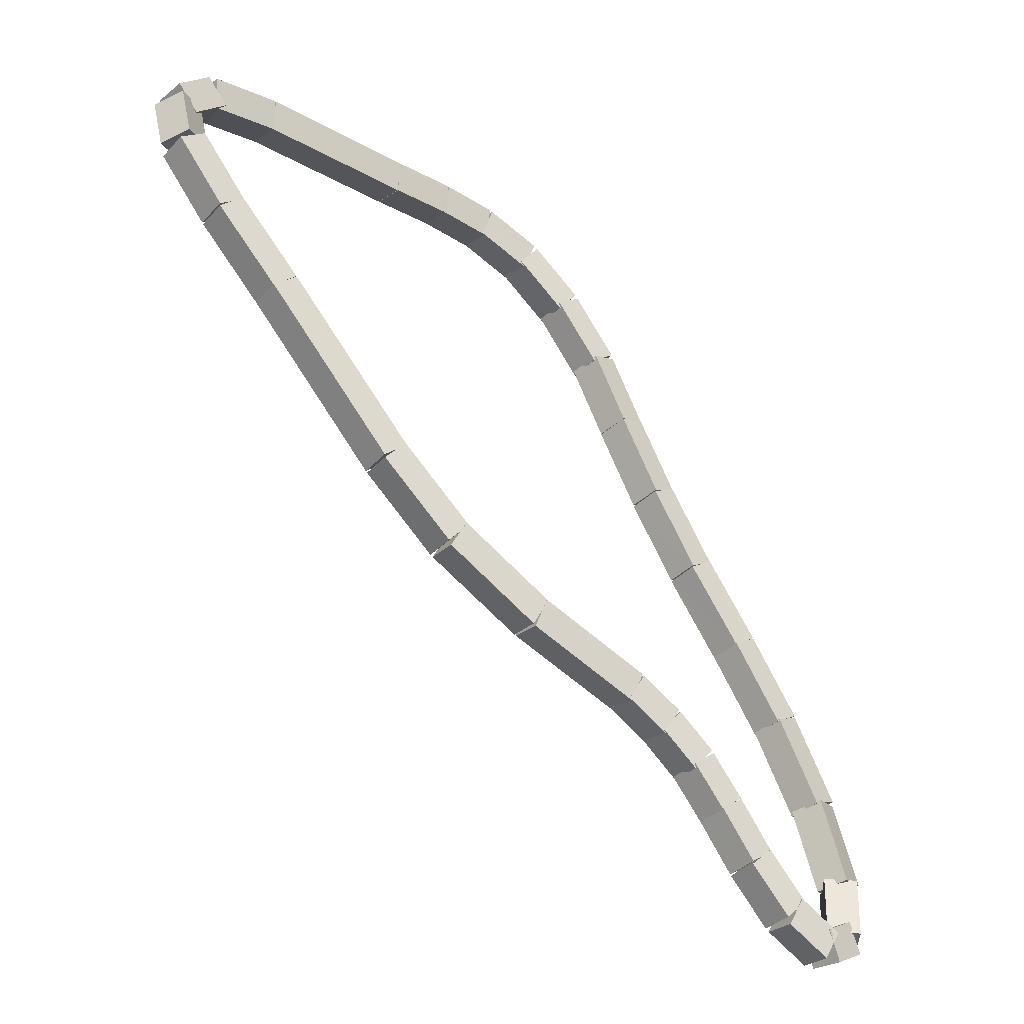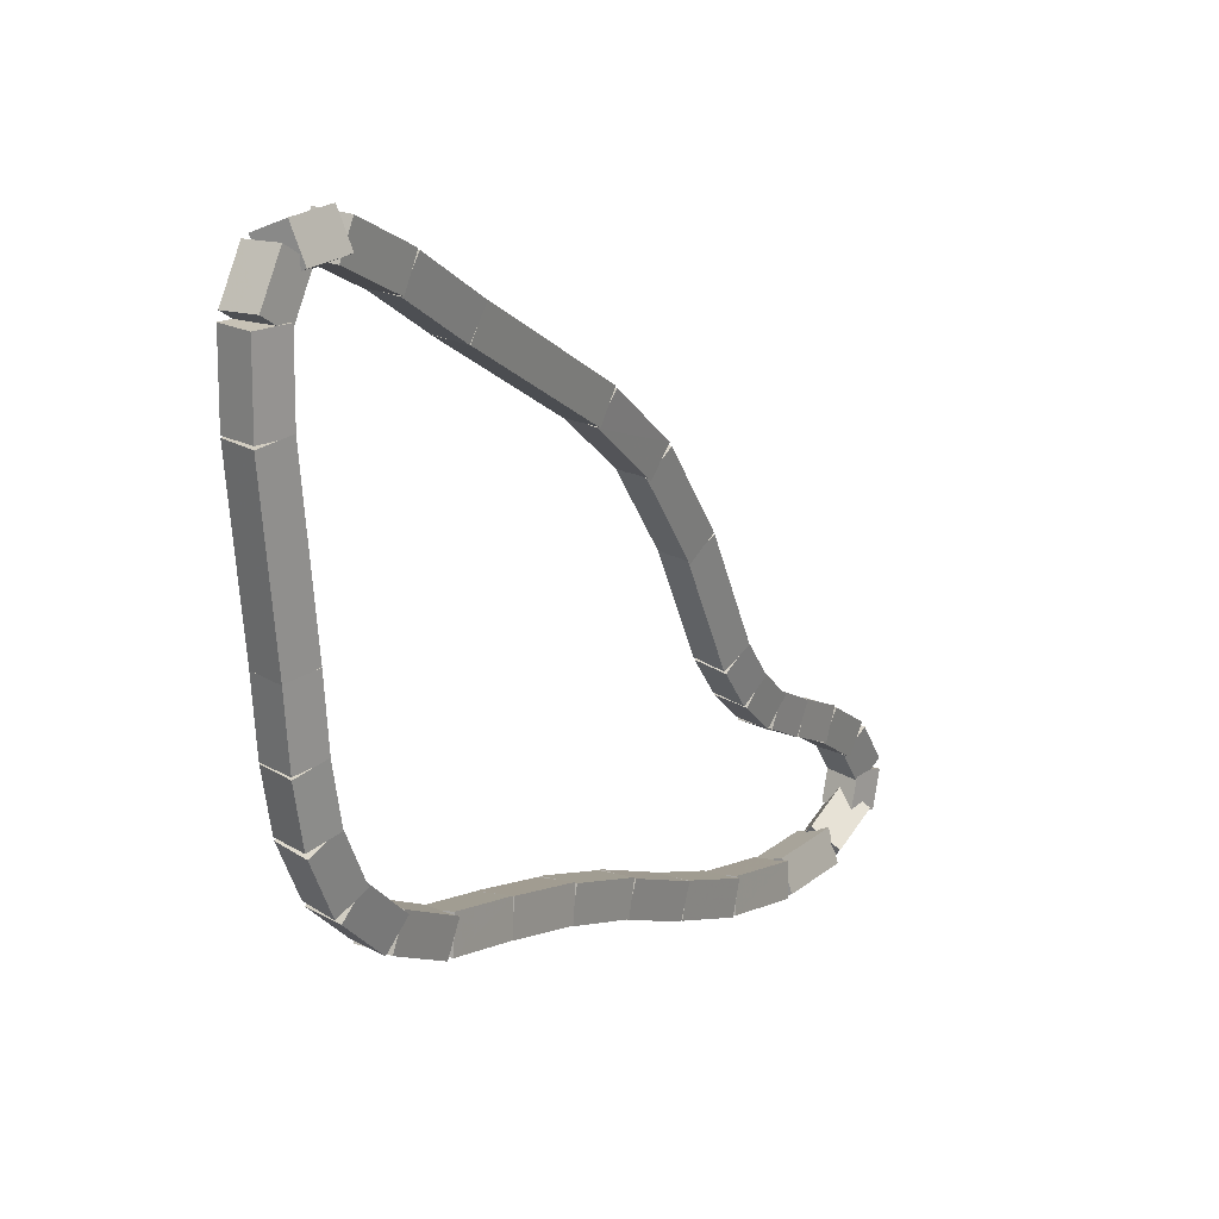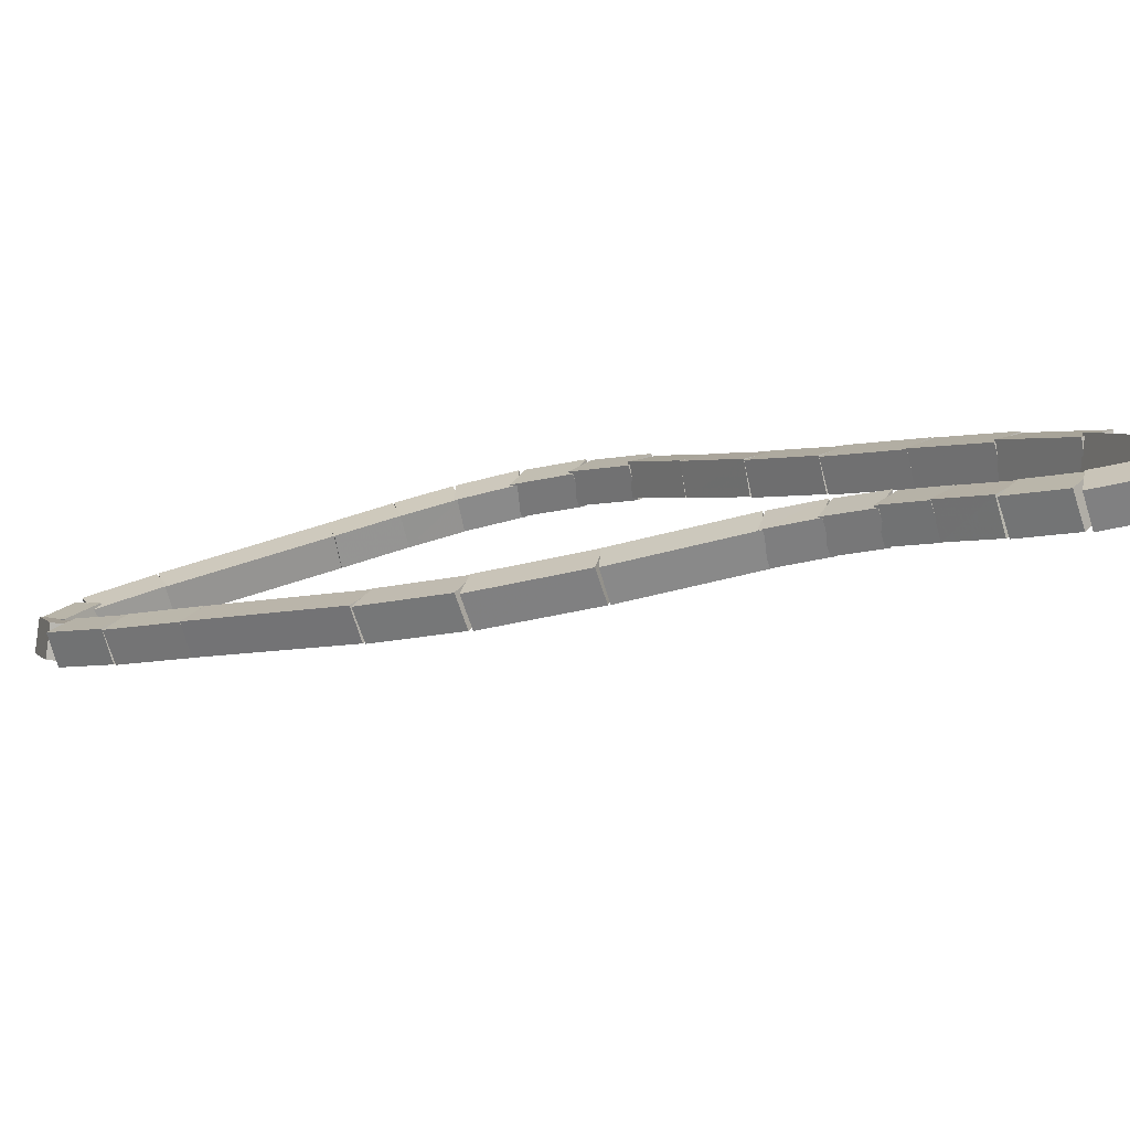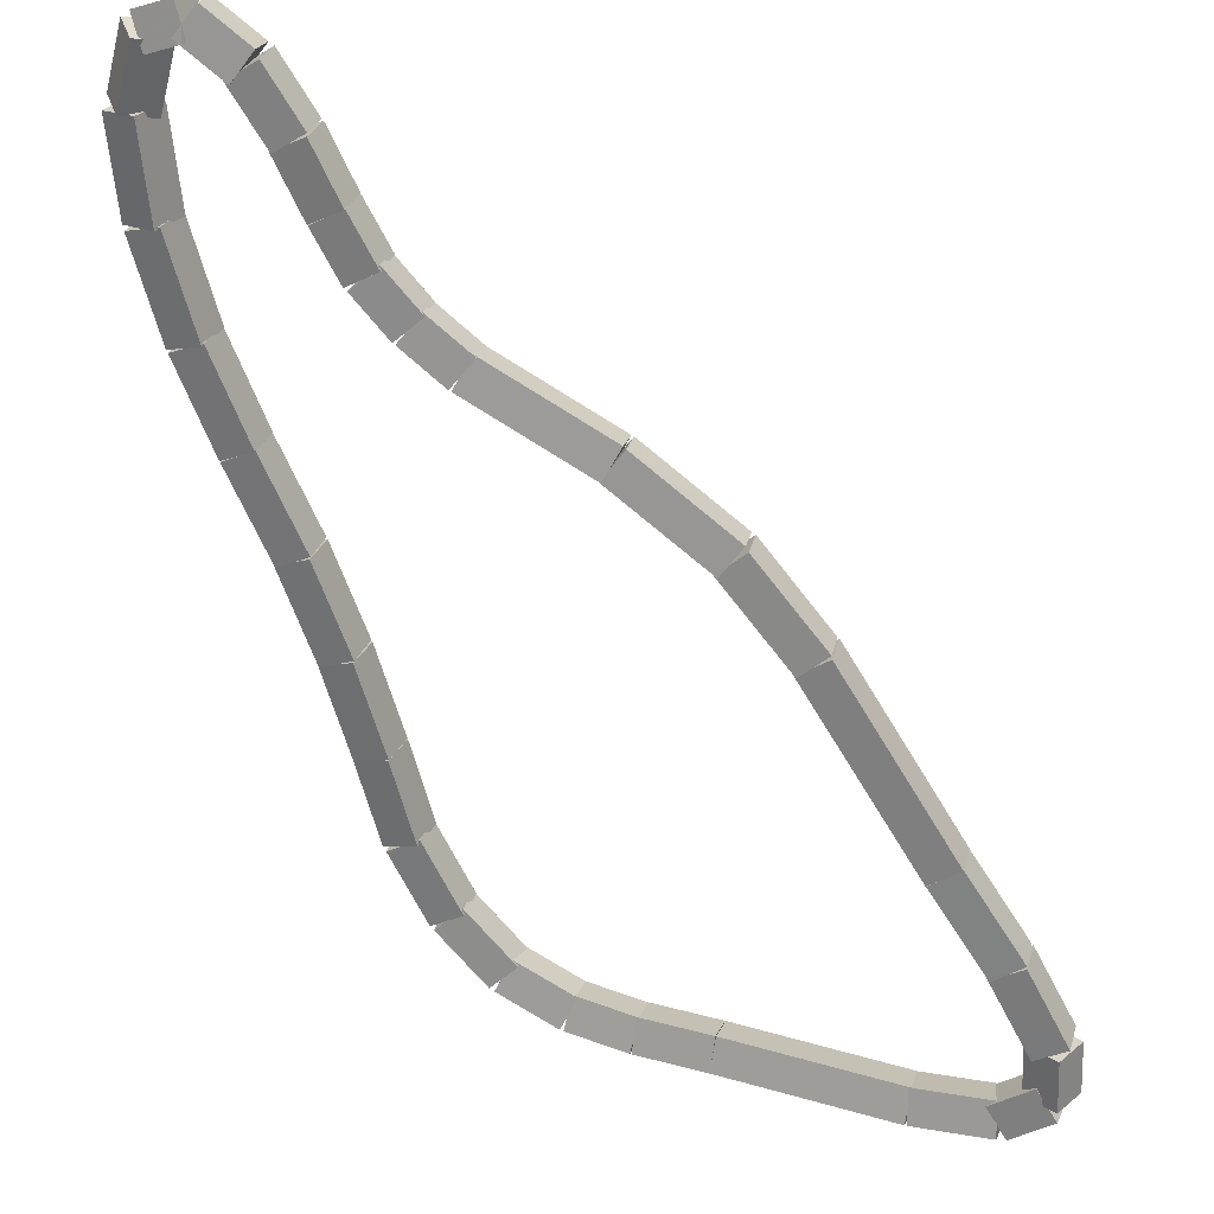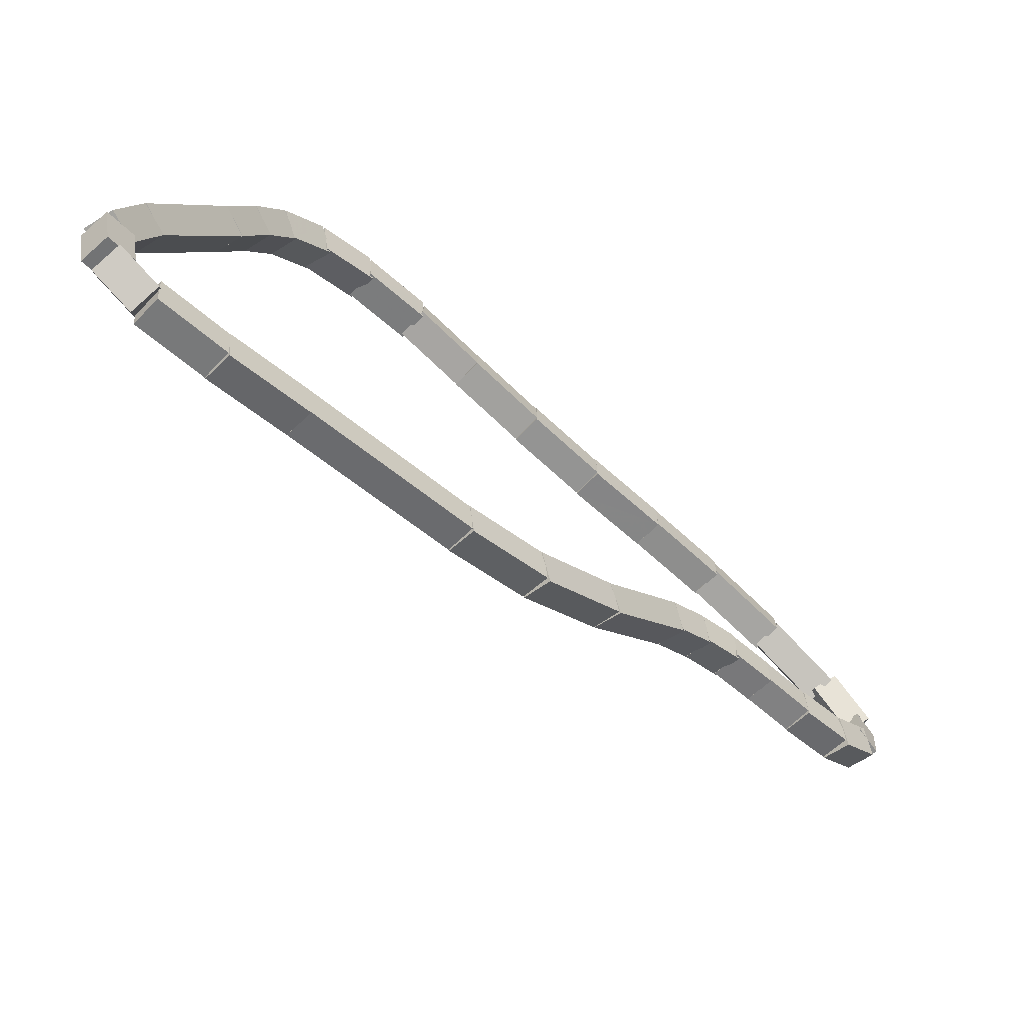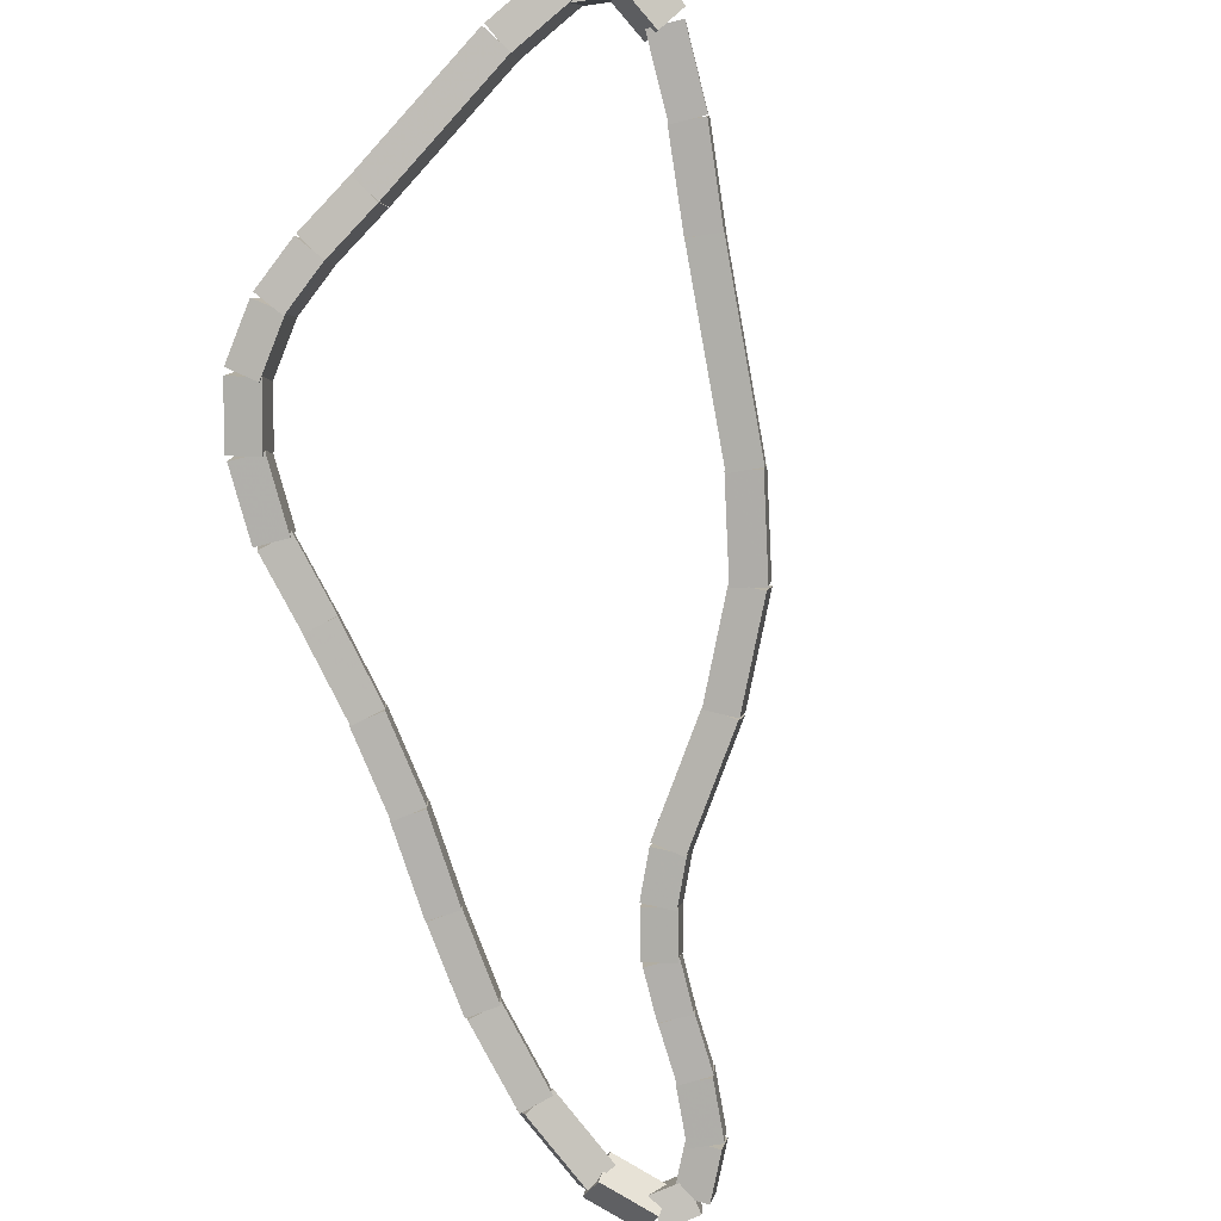
<metadata>
{"format":"obj","ext":"obj","renderer":"f3d","projection":"perspective","resolution":1024,"background":"white","views":[{"elev":26.5,"azim":-19.7,"up":"+Y"},{"elev":-58.9,"azim":-118.7,"up":"+Z"},{"elev":70.0,"azim":-52.1,"up":"+Z"},{"elev":62.0,"azim":165.4,"up":"+Z"},{"elev":40.9,"azim":-60.0,"up":"+Y"},{"elev":-34.3,"azim":-136.0,"up":"+Y"}]}
</metadata>
<code>
g name
v 18.55 31.72 28.34
v 18.6 31.81 28.44
v 18.68 31.87 28.34
v 18.63 31.78 28.24
v 18.93 31.36 28.47
v 18.98 31.45 28.57
v 19.07 31.51 28.47
v 19.02 31.42 28.37
f 1 2 3 4
f 6 2 1 5
f 5 1 4 8
f 6 5 8 7
f 8 4 3 7
f 7 3 2 6
g name
v 18.24 32.06 28.17
v 18.29 32.16 28.26
v 18.39 32.2 28.17
v 18.34 32.1 28.08
v 18.54 31.73 28.34
v 18.59 31.82 28.44
v 18.69 31.86 28.34
v 18.64 31.77 28.25
f 9 10 11 12
f 14 10 9 13
f 13 9 12 16
f 14 13 16 15
f 16 12 11 15
f 15 11 10 14
g name
v 18.04 32.37 27.94
v 18.1 32.47 28.02
v 18.21 32.48 27.94
v 18.15 32.38 27.85
v 18.23 32.07 28.17
v 18.29 32.17 28.25
v 18.4 32.18 28.17
v 18.35 32.08 28.09
f 17 18 19 20
f 22 18 17 21
f 21 17 20 24
f 22 21 24 23
f 24 20 19 23
f 23 19 18 22
g name
v 17.74 32.97 27.41
v 17.8 33.07 27.49
v 17.91 33.06 27.41
v 17.85 32.96 27.33
v 18.04 32.38 27.94
v 18.1 32.48 28.02
v 18.21 32.47 27.94
v 18.15 32.37 27.86
f 25 26 27 28
f 30 26 25 29
f 29 25 28 32
f 30 29 32 31
f 32 28 27 31
f 31 27 26 30
g name
v 17.58 33.25 27.17
v 17.64 33.35 27.25
v 17.76 33.34 27.17
v 17.7 33.24 27.09
v 17.74 32.97 27.41
v 17.8 33.07 27.49
v 17.91 33.06 27.41
v 17.85 32.96 27.33
f 33 34 35 36
f 38 34 33 37
f 37 33 36 40
f 38 37 40 39
f 40 36 35 39
f 39 35 34 38
g name
v 17.48 33.48 26.94
v 17.55 33.59 27.02
v 17.66 33.57 26.94
v 17.6 33.46 26.87
v 17.58 33.26 27.17
v 17.65 33.36 27.24
v 17.76 33.34 27.17
v 17.7 33.23 27.09
f 41 42 43 44
f 46 42 41 45
f 45 41 44 48
f 46 45 48 47
f 48 44 43 47
f 47 43 42 46
g name
v 17.49 33.66 26.76
v 17.61 33.72 26.82
v 17.69 33.62 26.76
v 17.58 33.55 26.71
v 17.47 33.54 26.94
v 17.59 33.61 27
v 17.67 33.51 26.94
v 17.56 33.44 26.89
f 49 50 51 52
f 54 50 49 53
f 53 49 52 56
f 54 53 56 55
f 56 52 51 55
f 55 51 50 54
g name
v 17.76 33.72 26.64
v 17.81 33.61 26.72
v 17.73 33.52 26.64
v 17.69 33.62 26.56
v 17.61 33.74 26.76
v 17.65 33.63 26.84
v 17.58 33.54 26.76
v 17.53 33.65 26.68
f 57 58 59 60
f 62 58 57 61
f 61 57 60 64
f 62 61 64 63
f 64 60 59 63
f 63 59 58 62
g name
v 18.06 33.56 26.57
v 18.03 33.46 26.67
v 17.96 33.39 26.57
v 17.99 33.48 26.48
v 17.79 33.7 26.64
v 17.77 33.61 26.74
v 17.7 33.53 26.64
v 17.73 33.63 26.54
f 65 66 67 68
f 70 66 65 69
f 69 65 68 72
f 70 69 72 71
f 72 68 67 71
f 71 67 66 70
g name
v 18.65 33.19 26.51
v 18.6 33.1 26.61
v 18.54 33.02 26.51
v 18.58 33.11 26.41
v 18.06 33.56 26.57
v 18.02 33.47 26.67
v 17.96 33.39 26.57
v 18 33.48 26.47
f 73 74 75 76
f 78 74 73 77
f 77 73 76 80
f 78 77 80 79
f 80 76 75 79
f 79 75 74 78
g name
v 18.88 33.05 26.48
v 18.84 32.96 26.58
v 18.78 32.88 26.48
v 18.82 32.97 26.38
v 18.64 33.2 26.51
v 18.6 33.1 26.61
v 18.54 33.02 26.51
v 18.58 33.12 26.41
f 81 82 83 84
f 86 82 81 85
f 85 81 84 88
f 86 85 88 87
f 88 84 83 87
f 87 83 82 86
g name
v 19.09 32.91 26.47
v 19.04 32.82 26.57
v 18.98 32.74 26.47
v 19.03 32.83 26.37
v 18.89 33.05 26.48
v 18.83 32.96 26.58
v 18.77 32.88 26.48
v 18.83 32.96 26.38
f 89 90 91 92
f 94 90 89 93
f 93 89 92 96
f 94 93 96 95
f 96 92 91 95
f 95 91 90 94
g name
v 19.29 32.72 26.53
v 19.21 32.67 26.62
v 19.16 32.58 26.53
v 19.24 32.64 26.43
v 19.1 32.9 26.47
v 19.02 32.84 26.57
v 18.97 32.75 26.47
v 19.05 32.81 26.37
f 97 98 99 100
f 102 98 97 101
f 101 97 100 104
f 102 101 104 103
f 104 100 99 103
f 103 99 98 102
g name
v 19.45 32.51 26.67
v 19.34 32.49 26.76
v 19.28 32.39 26.67
v 19.39 32.41 26.58
v 19.3 32.71 26.53
v 19.19 32.69 26.61
v 19.14 32.59 26.53
v 19.25 32.61 26.44
f 105 106 107 108
f 110 106 105 109
f 109 105 108 112
f 110 109 112 111
f 112 108 107 111
f 111 107 106 110
g name
v 19.55 32.27 26.88
v 19.43 32.29 26.96
v 19.37 32.19 26.88
v 19.48 32.17 26.81
v 19.46 32.49 26.67
v 19.34 32.51 26.74
v 19.27 32.41 26.67
v 19.39 32.39 26.59
f 113 114 115 116
f 118 114 113 117
f 117 113 116 120
f 118 117 120 119
f 120 116 115 119
f 119 115 114 118
g name
v 19.59 32.04 27.15
v 19.48 32.1 27.21
v 19.4 32 27.15
v 19.51 31.94 27.09
v 19.56 32.25 26.88
v 19.45 32.31 26.95
v 19.36 32.22 26.88
v 19.47 32.16 26.82
f 121 122 123 124
f 126 122 121 125
f 125 121 124 128
f 126 125 128 127
f 128 124 123 127
f 127 123 122 126
g name
v 19.64 31.8 27.44
v 19.53 31.85 27.5
v 19.45 31.76 27.44
v 19.56 31.7 27.37
v 19.59 32.04 27.15
v 19.48 32.09 27.21
v 19.4 32 27.15
v 19.51 31.94 27.08
f 129 130 131 132
f 134 130 129 133
f 133 129 132 136
f 134 133 136 135
f 136 132 131 135
f 135 131 130 134
g name
v 19.71 31.55 27.73
v 19.6 31.6 27.79
v 19.52 31.5 27.73
v 19.64 31.46 27.66
v 19.64 31.81 27.44
v 19.52 31.85 27.51
v 19.45 31.75 27.44
v 19.56 31.71 27.37
f 137 138 139 140
f 142 138 137 141
f 141 137 140 144
f 142 141 144 143
f 144 140 139 143
f 143 139 138 142
g name
v 19.81 31.29 28.01
v 19.69 31.32 28.08
v 19.62 31.22 28.01
v 19.74 31.19 27.93
v 19.71 31.56 27.73
v 19.59 31.59 27.8
v 19.52 31.49 27.73
v 19.64 31.46 27.65
f 145 146 147 148
f 150 146 145 149
f 149 145 148 152
f 150 149 152 151
f 152 148 147 151
f 151 147 146 150
g name
v 19.89 31.03 28.29
v 19.78 31.07 28.36
v 19.7 30.97 28.29
v 19.82 30.93 28.22
v 19.81 31.29 28.01
v 19.69 31.33 28.08
v 19.62 31.23 28.01
v 19.74 31.19 27.94
f 153 154 155 156
f 158 154 153 157
f 157 153 156 160
f 158 157 160 159
f 160 156 155 159
f 159 155 154 158
g name
v 19.94 30.76 28.61
v 19.83 30.82 28.67
v 19.74 30.72 28.61
v 19.86 30.66 28.55
v 19.9 31.01 28.29
v 19.78 31.07 28.36
v 19.7 30.98 28.29
v 19.81 30.92 28.23
f 161 162 163 164
f 166 162 161 165
f 165 161 164 168
f 166 165 168 167
f 168 164 163 167
f 167 163 162 166
g name
v 19.92 30.52 28.92
v 19.83 30.61 28.98
v 19.72 30.54 28.92
v 19.82 30.45 28.87
v 19.94 30.73 28.61
v 19.85 30.82 28.67
v 19.74 30.75 28.61
v 19.84 30.66 28.55
f 169 170 171 172
f 174 170 169 173
f 173 169 172 176
f 174 173 176 175
f 176 172 171 175
f 175 171 170 174
g name
v 19.8 30.37 29.15
v 19.79 30.5 29.2
v 19.66 30.5 29.15
v 19.67 30.37 29.1
v 19.9 30.46 28.92
v 19.88 30.59 28.97
v 19.75 30.6 28.92
v 19.76 30.47 28.87
f 177 178 179 180
f 182 178 177 181
f 181 177 180 184
f 182 181 184 183
f 184 180 179 183
f 183 179 178 182
g name
v 19.57 30.38 29.22
v 19.64 30.47 29.31
v 19.63 30.57 29.22
v 19.56 30.49 29.13
v 19.7 30.34 29.15
v 19.77 30.42 29.24
v 19.76 30.53 29.15
v 19.69 30.45 29.06
f 185 186 187 188
f 190 186 185 189
f 189 185 188 192
f 190 189 192 191
f 192 188 187 191
f 191 187 186 190
g name
v 19.39 30.57 29.14
v 19.44 30.66 29.24
v 19.53 30.7 29.14
v 19.48 30.61 29.05
v 19.52 30.41 29.22
v 19.57 30.51 29.32
v 19.67 30.55 29.22
v 19.62 30.45 29.13
f 193 194 195 196
f 198 194 193 197
f 197 193 196 200
f 198 197 200 199
f 200 196 195 199
f 199 195 194 198
g name
v 19.28 30.77 28.98
v 19.34 30.87 29.06
v 19.46 30.86 28.98
v 19.4 30.76 28.9
v 19.37 30.59 29.14
v 19.43 30.69 29.22
v 19.55 30.68 29.14
v 19.49 30.58 29.07
f 201 202 203 204
f 206 202 201 205
f 205 201 204 208
f 206 205 208 207
f 208 204 203 207
f 207 203 202 206
g name
v 19.21 30.95 28.81
v 19.27 31.05 28.88
v 19.39 31.02 28.81
v 19.32 30.92 28.74
v 19.27 30.78 28.98
v 19.34 30.88 29.05
v 19.46 30.85 28.98
v 19.39 30.75 28.91
f 209 210 211 212
f 214 210 209 213
f 213 209 212 216
f 214 213 216 215
f 216 212 211 215
f 215 211 210 214
g name
v 19.14 31.09 28.66
v 19.21 31.2 28.74
v 19.32 31.18 28.66
v 19.26 31.07 28.59
v 19.21 30.94 28.81
v 19.27 31.04 28.88
v 19.39 31.02 28.81
v 19.33 30.92 28.73
f 217 218 219 220
f 222 218 217 221
f 221 217 220 224
f 222 221 224 223
f 224 220 219 223
f 223 219 218 222
g name
v 19.05 31.23 28.55
v 19.1 31.33 28.64
v 19.21 31.34 28.55
v 19.16 31.24 28.47
v 19.15 31.08 28.66
v 19.2 31.18 28.75
v 19.32 31.19 28.66
v 19.26 31.09 28.58
f 225 226 227 228
f 230 226 225 229
f 229 225 228 232
f 230 229 232 231
f 232 228 227 231
f 231 227 226 230
g name
v 18.92 31.37 28.47
v 18.97 31.46 28.56
v 19.08 31.5 28.47
v 19.03 31.41 28.38
v 19.05 31.22 28.55
v 19.11 31.31 28.65
v 19.21 31.35 28.55
v 19.16 31.25 28.46
f 233 234 235 236
f 238 234 233 237
f 237 233 236 240
f 238 237 240 239
f 240 236 235 239
f 239 235 234 238

</code>
